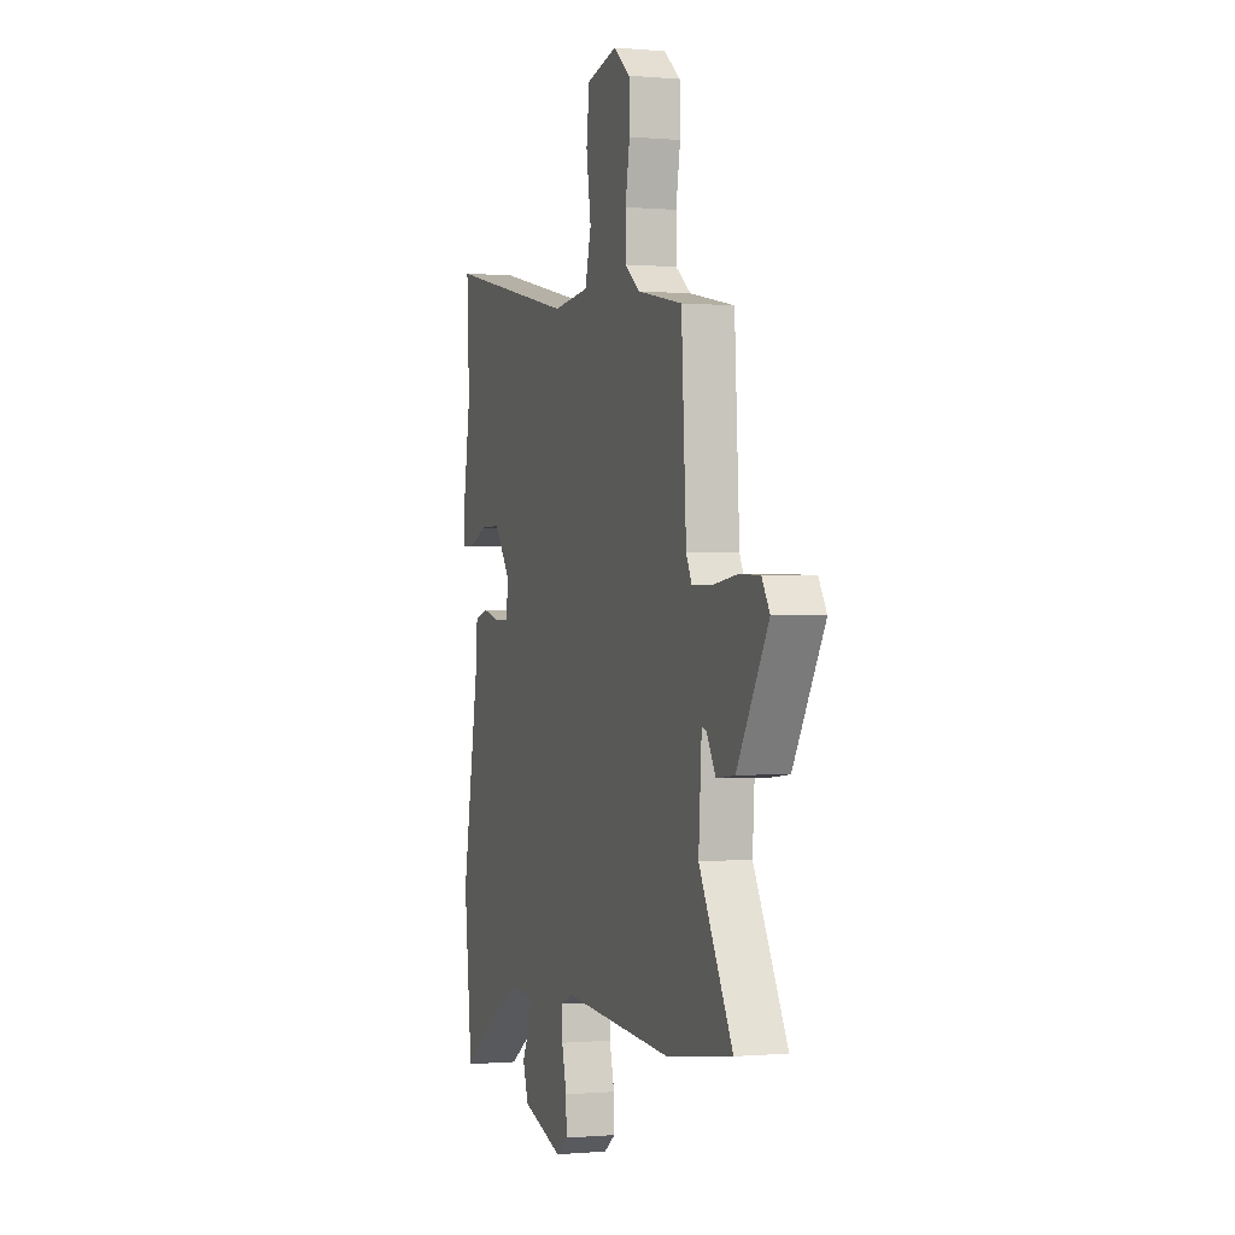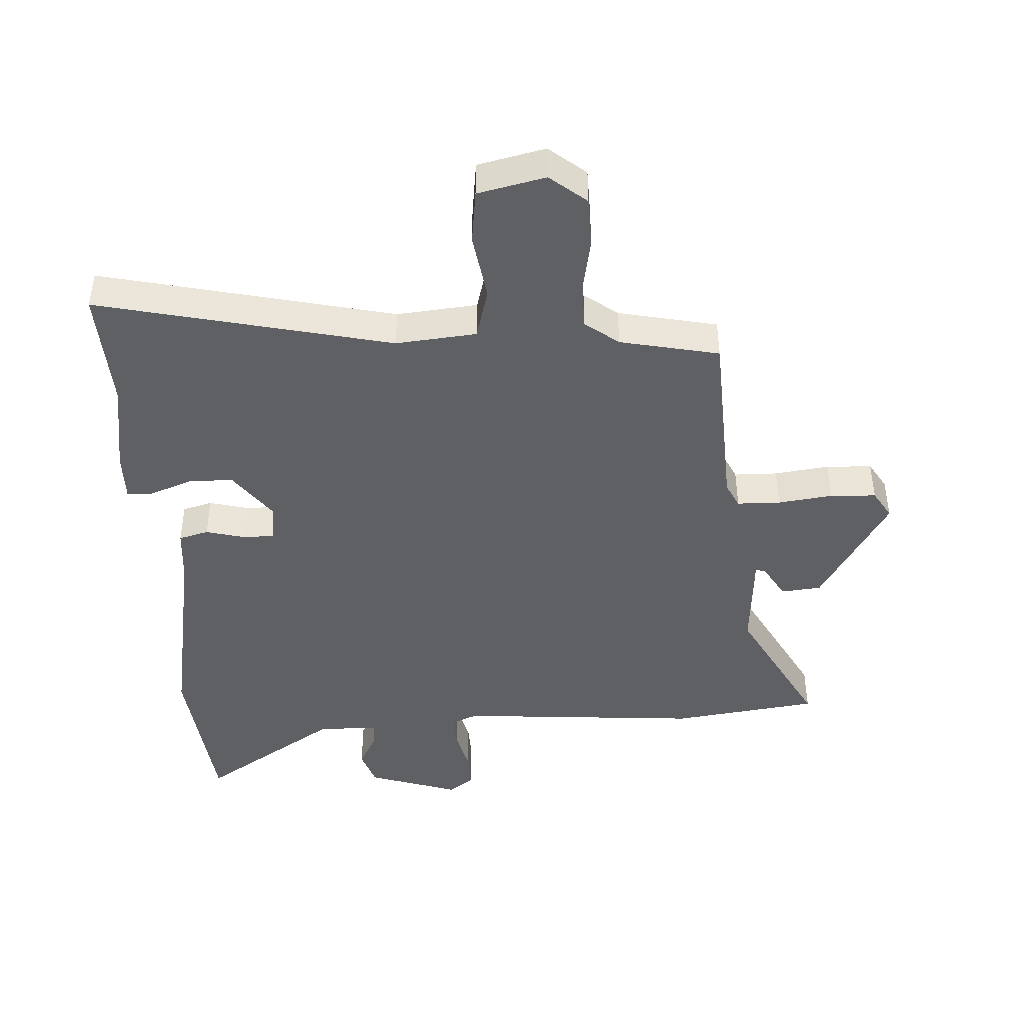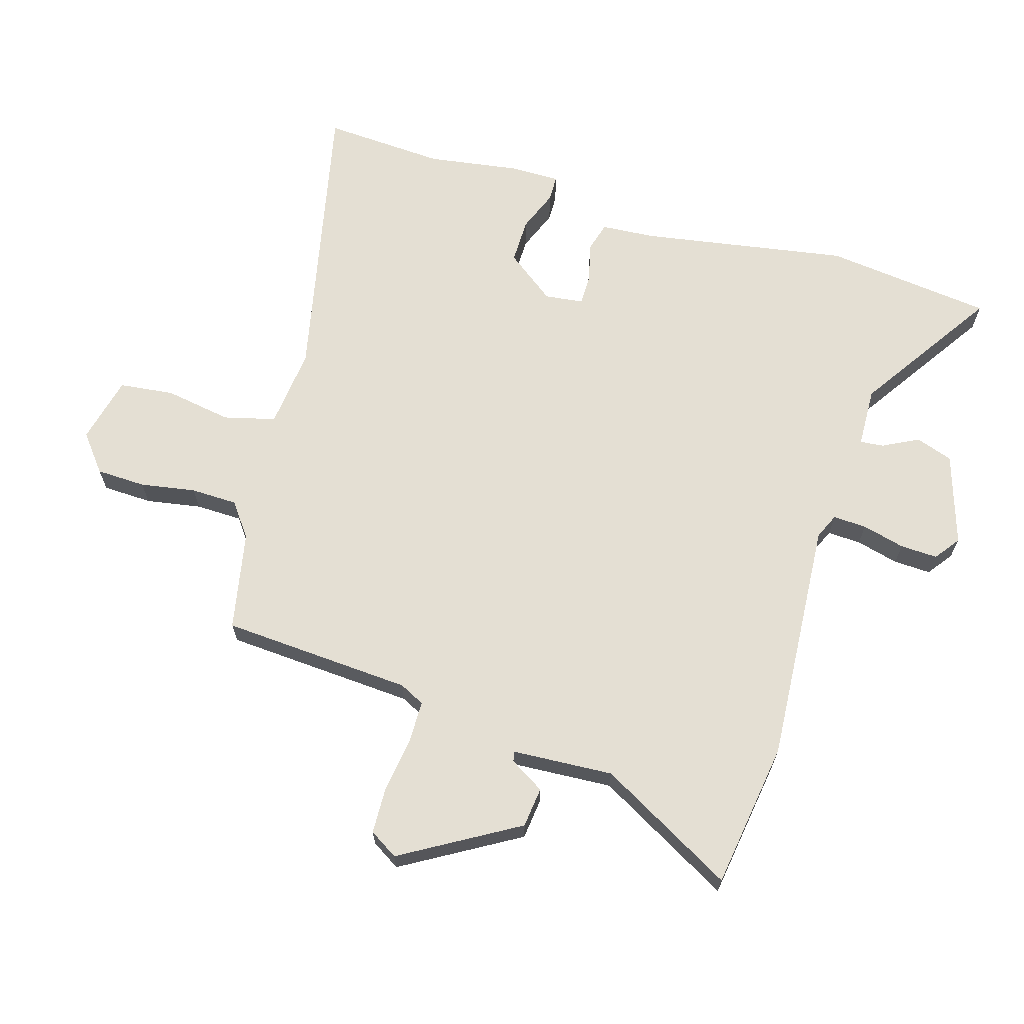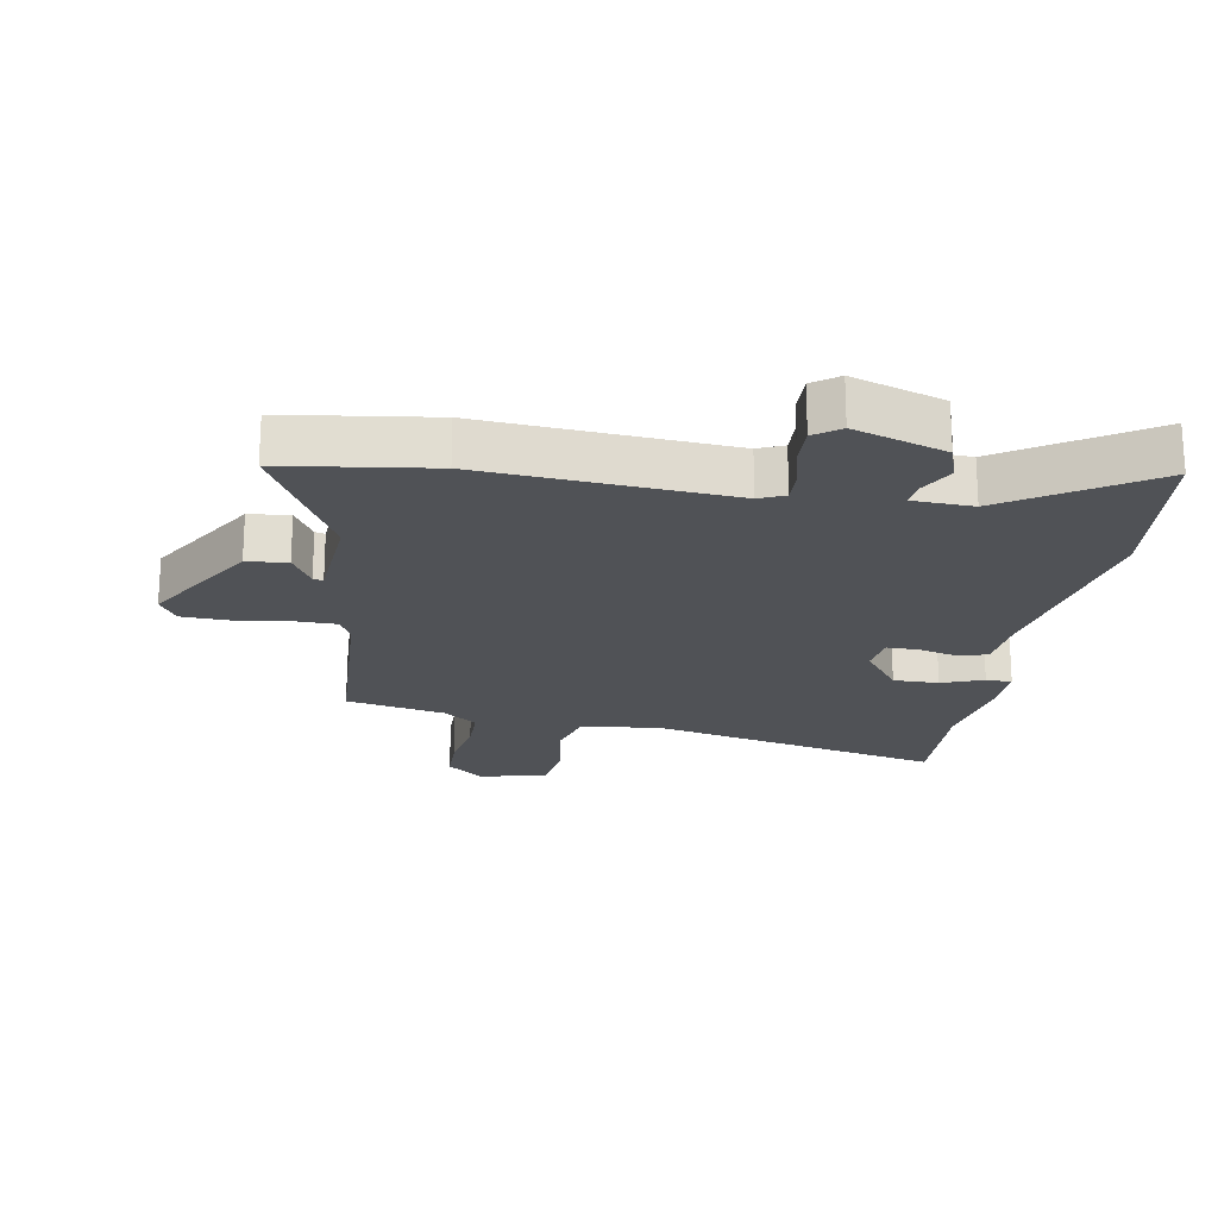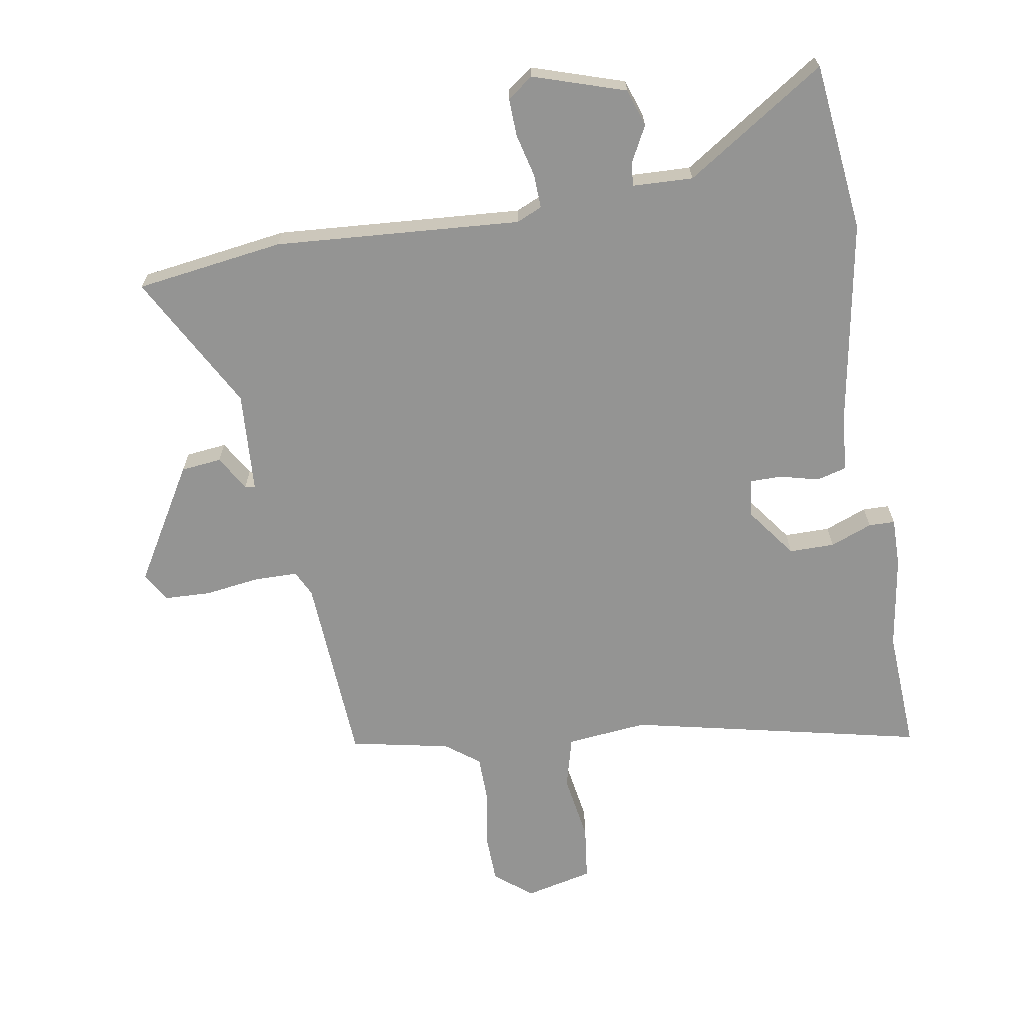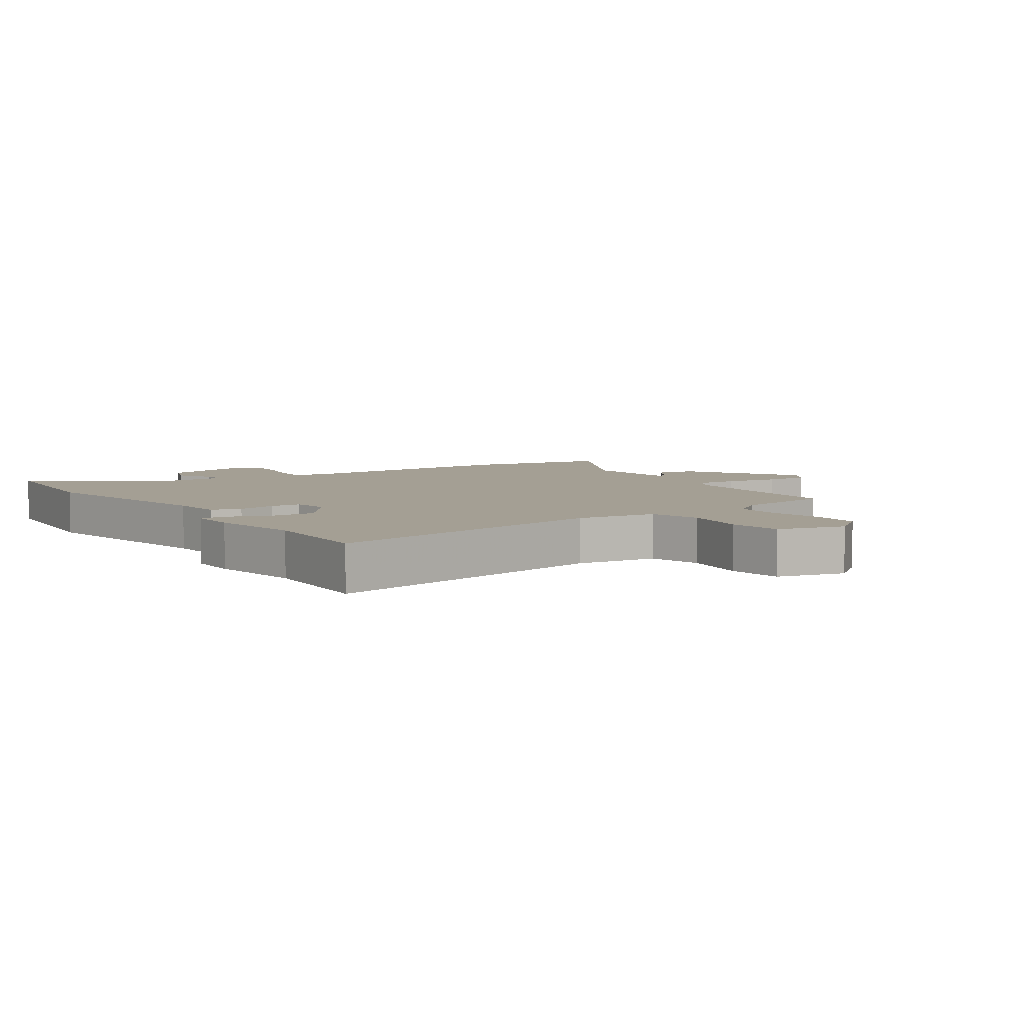
<metadata>
{"format":"obj","ext":"obj","renderer":"f3d","projection":"perspective","resolution":1024,"background":"white","views":[{"elev":-0.3,"azim":71.5,"up":"+Z"},{"elev":-43.7,"azim":3.0,"up":"+Y"},{"elev":66.5,"azim":107.1,"up":"+Y"},{"elev":-20.6,"azim":170.1,"up":"+Y"},{"elev":-67.0,"azim":-170.3,"up":"+Y"},{"elev":5.6,"azim":-33.6,"up":"+Y"}]}
</metadata>
<code>
v 0.663 0.07 -0.477
v 0.426 0.07 -0.51
v 0.032 0.07 -0.481
v -0.009 0.07 -0.499
v -0.007 0.07 -0.553
v 0.01 0.07 -0.622
v 0.012 0.07 -0.682
v -0.029 0.07 -0.712
v -0.176 0.07 -0.664
v -0.196 0.07 -0.604
v -0.166 0.07 -0.547
v -0.162 0.07 -0.509
v -0.259 0.07 -0.505
v -0.483 0.07 -0.651
v -0.513 0.07 -0.38
v -0.454 0.07 -0.047
v -0.447 0.07 0.04
v -0.399 0.07 0.053
v -0.336 0.07 0.037
v -0.286 0.07 0.037
v -0.278 0.07 0.099
v -0.337 0.07 0.179
v -0.41 0.07 0.179
v -0.477 0.07 0.153
v -0.519 0.07 0.154
v -0.518 0.07 0.233
v -0.494 0.07 0.383
v -0.504 0.07 0.579
v -0.032 0.07 0.473
v 0.098 0.07 0.486
v 0.12 0.07 0.569
v 0.103 0.07 0.677
v 0.114 0.07 0.765
v 0.223 0.07 0.79
v 0.282 0.07 0.742
v 0.284 0.07 0.662
v 0.268 0.07 0.573
v 0.269 0.07 0.498
v 0.323 0.07 0.457
v 0.483 0.07 0.424
v 0.5 0.07 0.117
v 0.52 0.07 0.076
v 0.59 0.07 0.075
v 0.678 0.07 0.087
v 0.752 0.07 0.084
v 0.78 0.07 0.038
v 0.669 0.07 -0.148
v 0.604 0.07 -0.155
v 0.571 0.07 -0.099
v 0.555 0.07 -0.095
v 0.544 0.07 -0.258
v 0.663 0 -0.477
v 0.426 0 -0.51
v 0.032 0 -0.481
v -0.009 0 -0.499
v -0.007 0 -0.553
v 0.01 0 -0.622
v 0.012 0 -0.682
v -0.029 0 -0.712
v -0.176 0 -0.664
v -0.196 0 -0.604
v -0.166 0 -0.547
v -0.162 0 -0.509
v -0.259 0 -0.505
v -0.483 0 -0.651
v -0.513 0 -0.38
v -0.454 0 -0.047
v -0.447 0 0.04
v -0.399 0 0.053
v -0.336 0 0.037
v -0.286 0 0.037
v -0.278 0 0.099
v -0.337 0 0.179
v -0.41 0 0.179
v -0.477 0 0.153
v -0.519 0 0.154
v -0.518 0 0.233
v -0.494 0 0.383
v -0.504 0 0.579
v -0.032 0 0.473
v 0.098 0 0.486
v 0.12 0 0.569
v 0.103 0 0.677
v 0.114 0 0.765
v 0.223 0 0.79
v 0.282 0 0.742
v 0.284 0 0.662
v 0.268 0 0.573
v 0.269 0 0.498
v 0.323 0 0.457
v 0.483 0 0.424
v 0.5 0 0.117
v 0.52 0 0.076
v 0.59 0 0.075
v 0.678 0 0.087
v 0.752 0 0.084
v 0.78 0 0.038
v 0.669 0 -0.148
v 0.604 0 -0.155
v 0.571 0 -0.099
v 0.555 0 -0.095
v 0.544 0 -0.258
f 47 48 49
f 46 47 49
f 45 46 49
f 44 45 49
f 43 44 49
f 42 43 49 50
f 41 42 50 51
f 39 40 41
f 38 39 41 51
f 35 36 37
f 34 35 37
f 33 34 37
f 32 33 37
f 31 32 37
f 30 31 37 38
f 29 30 38 51
f 51 1 2
f 29 51 2
f 28 29 2
f 27 28 2
f 25 26 27
f 24 25 27
f 23 24 27
f 16 17 18 19
f 16 19 20
f 15 16 20
f 14 15 20
f 13 14 20
f 12 13 20 21
f 9 10 11
f 8 9 11
f 7 8 11
f 6 7 11
f 5 6 11
f 4 5 11 12
f 3 4 12 21
f 22 23 27
f 22 27 2
f 21 22 2
f 2 3 21
f 100 99 98
f 100 98 97
f 100 97 96
f 100 96 95
f 100 95 94
f 101 100 94 93
f 102 101 93 92
f 92 91 90
f 102 92 90 89
f 88 87 86
f 88 86 85
f 88 85 84
f 88 84 83
f 88 83 82
f 89 88 82 81
f 102 89 81 80
f 53 52 102
f 53 102 80
f 53 80 79
f 53 79 78
f 78 77 76
f 78 76 75
f 78 75 74
f 70 69 68 67
f 71 70 67
f 71 67 66
f 71 66 65
f 71 65 64
f 72 71 64 63
f 62 61 60
f 62 60 59
f 62 59 58
f 62 58 57
f 62 57 56
f 63 62 56 55
f 72 63 55 54
f 78 74 73
f 53 78 73
f 53 73 72
f 72 54 53
f 1 52 53 2
f 2 53 54 3
f 3 54 55 4
f 4 55 56 5
f 5 56 57 6
f 6 57 58 7
f 7 58 59 8
f 8 59 60 9
f 9 60 61 10
f 10 61 62 11
f 11 62 63 12
f 12 63 64 13
f 13 64 65 14
f 14 65 66 15
f 15 66 67 16
f 16 67 68 17
f 17 68 69 18
f 18 69 70 19
f 19 70 71 20
f 20 71 72 21
f 21 72 73 22
f 22 73 74 23
f 23 74 75 24
f 24 75 76 25
f 25 76 77 26
f 26 77 78 27
f 27 78 79 28
f 28 79 80 29
f 29 80 81 30
f 30 81 82 31
f 31 82 83 32
f 32 83 84 33
f 33 84 85 34
f 34 85 86 35
f 35 86 87 36
f 36 87 88 37
f 37 88 89 38
f 38 89 90 39
f 39 90 91 40
f 40 91 92 41
f 41 92 93 42
f 42 93 94 43
f 43 94 95 44
f 44 95 96 45
f 45 96 97 46
f 46 97 98 47
f 47 98 99 48
f 48 99 100 49
f 49 100 101 50
f 50 101 102 51
f 51 102 52 1

</code>
